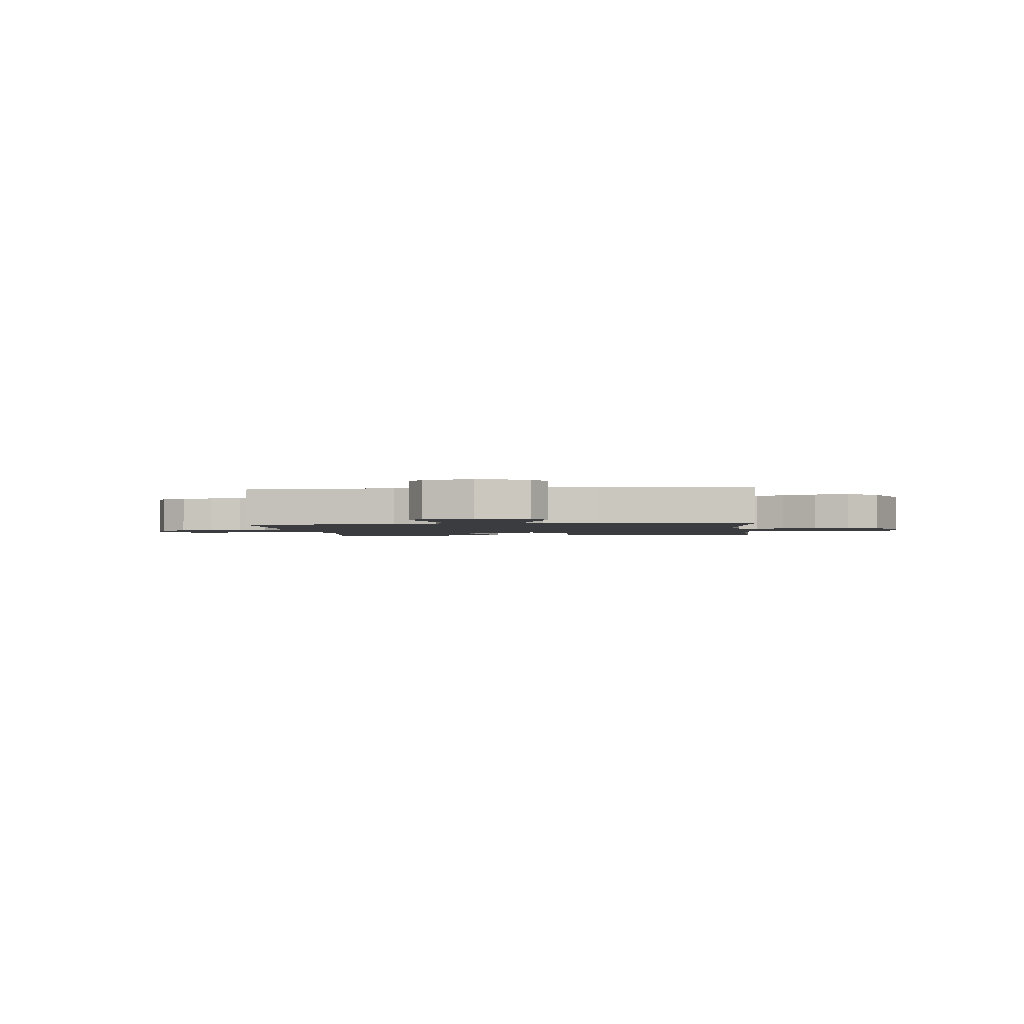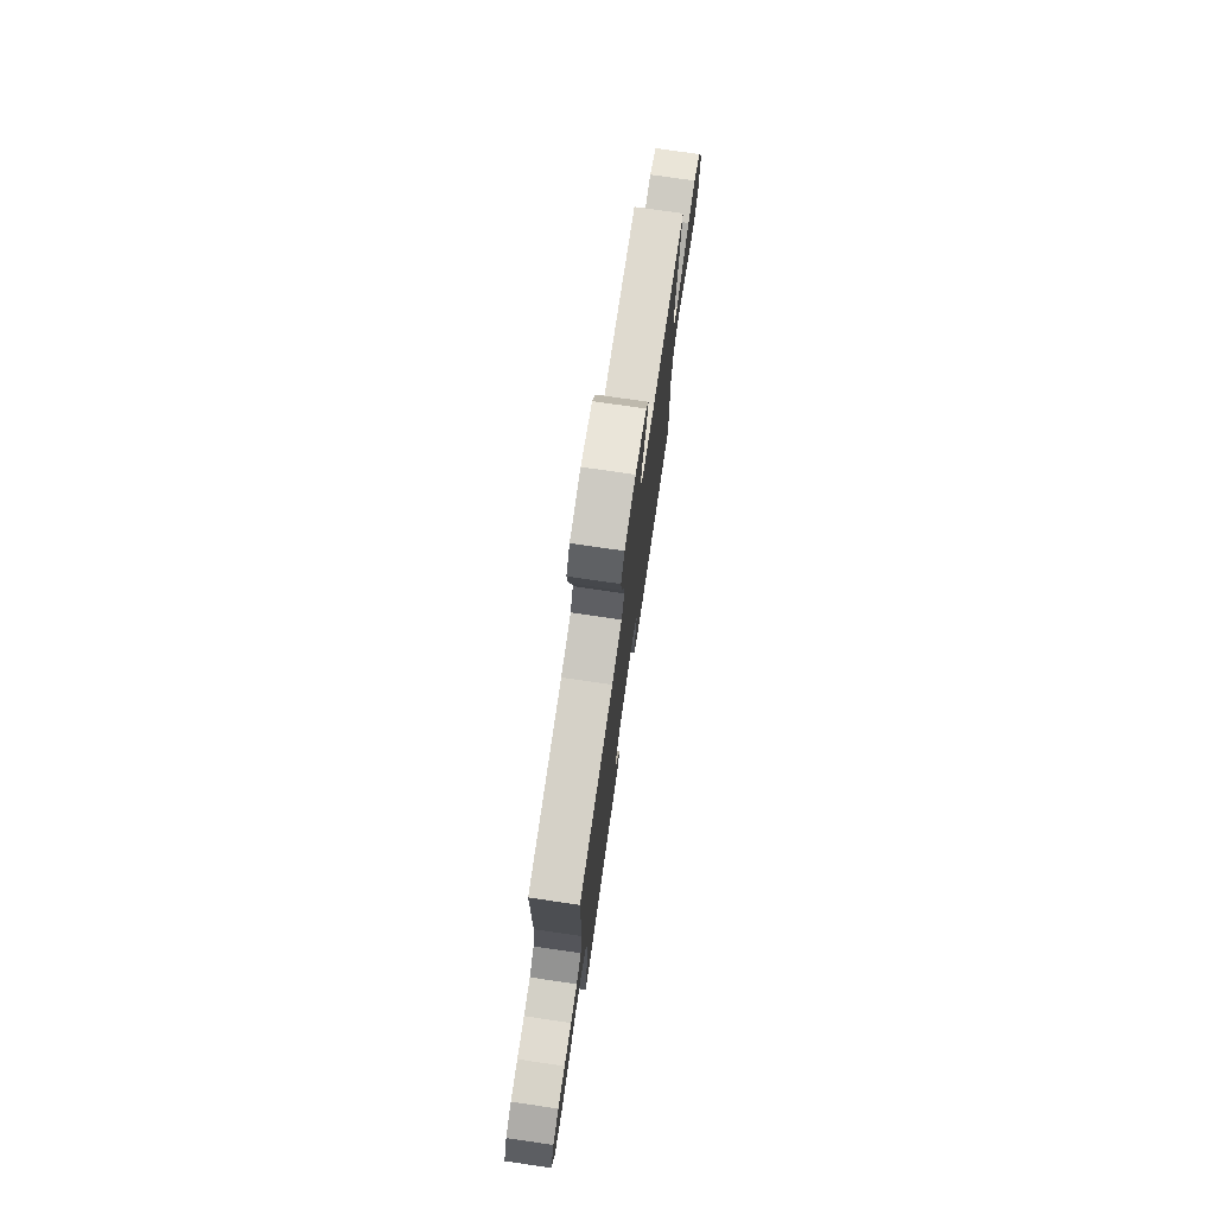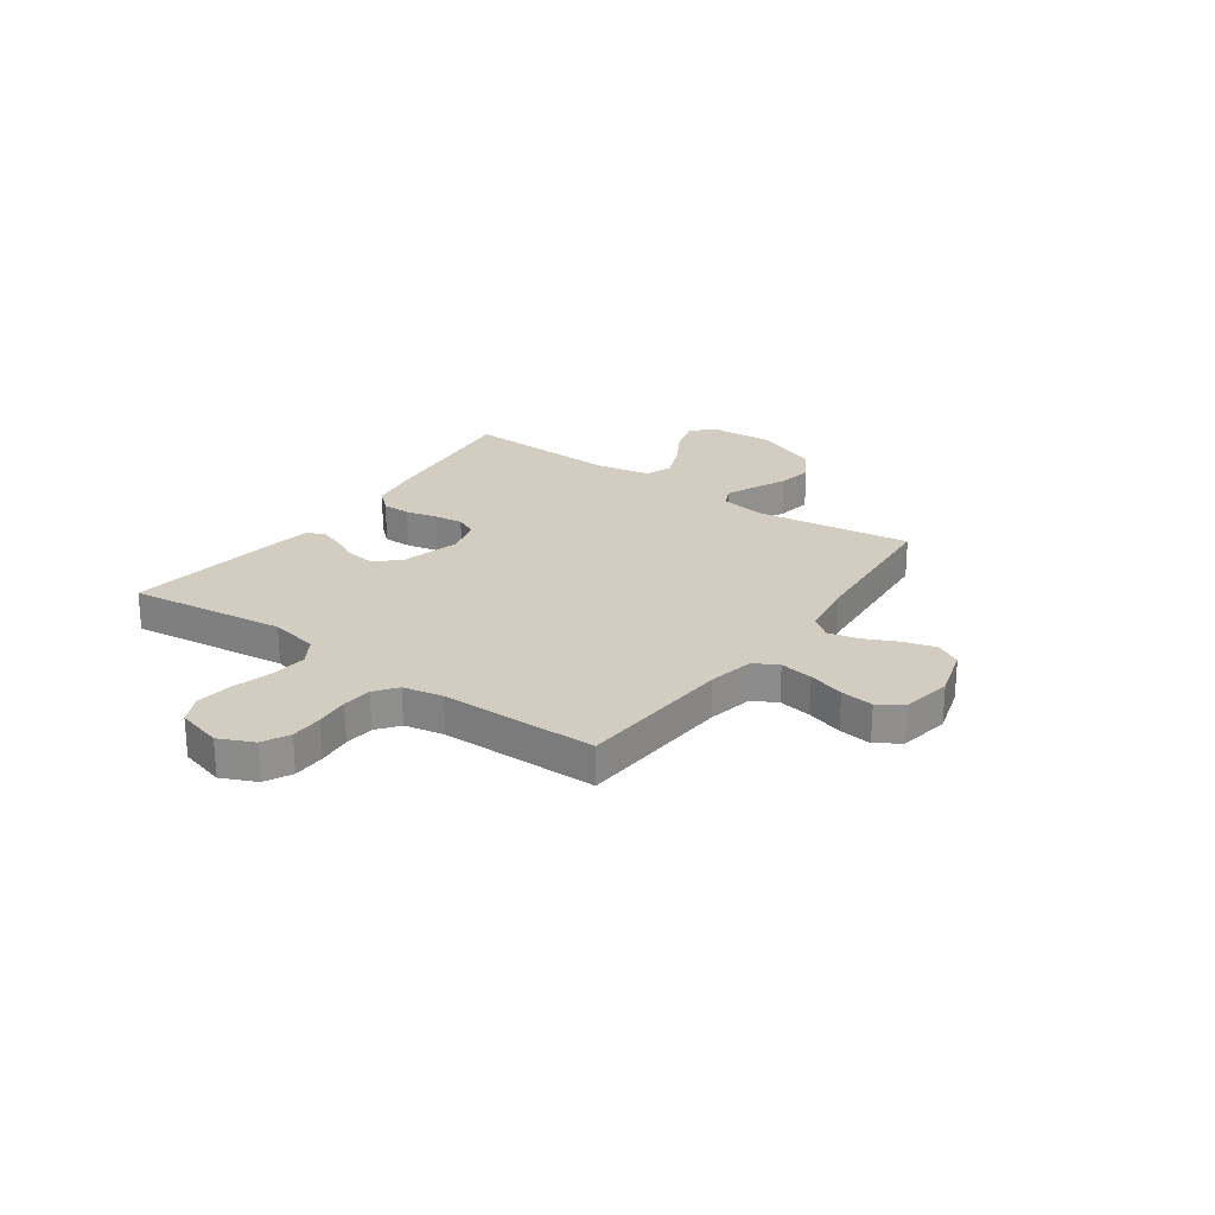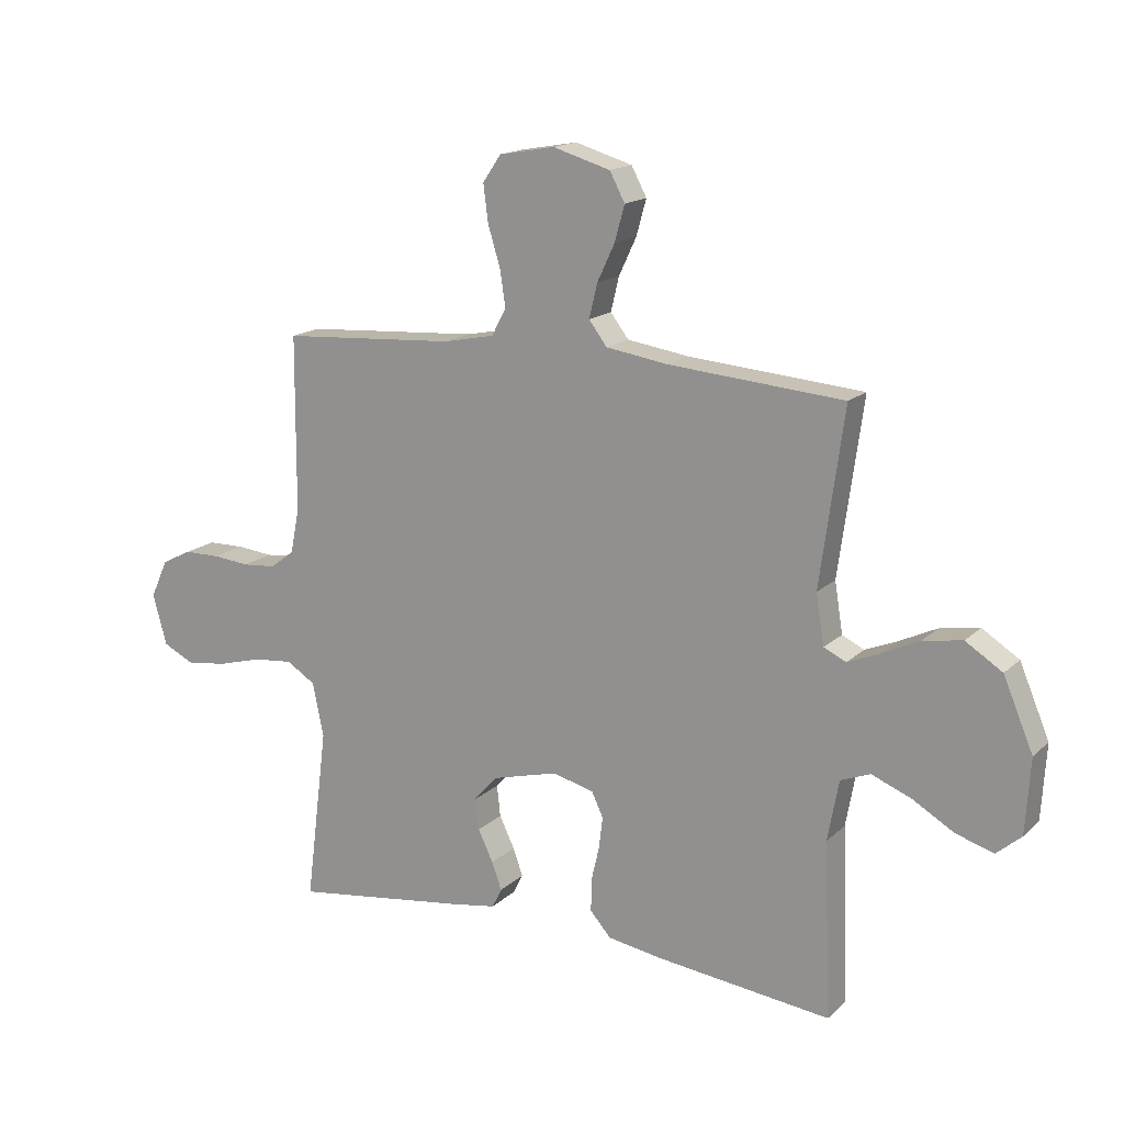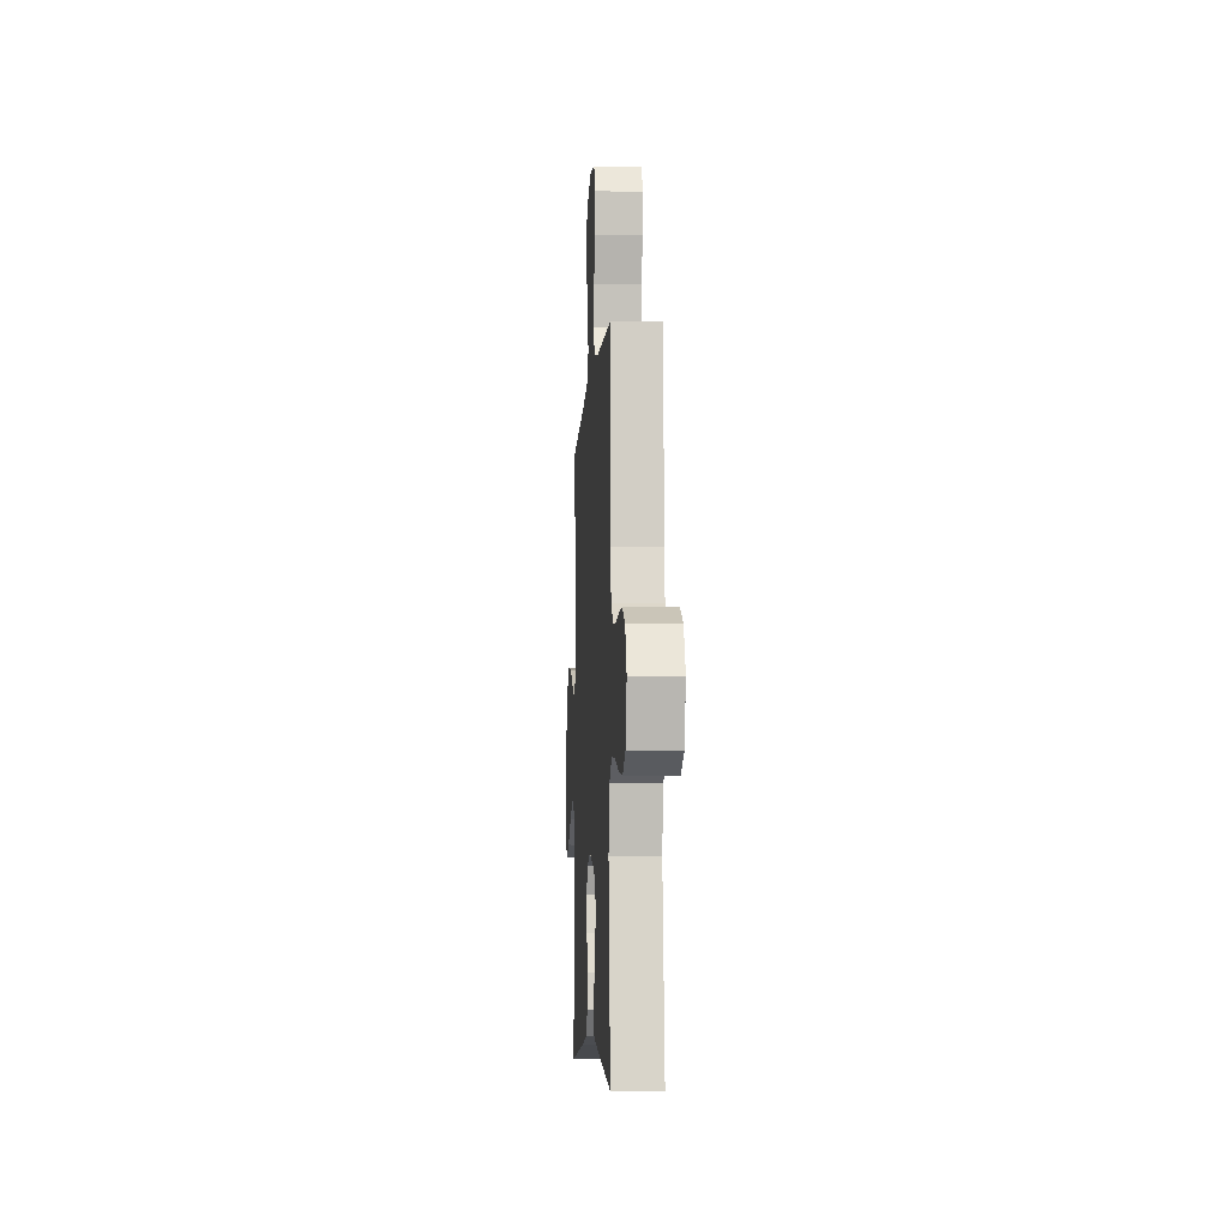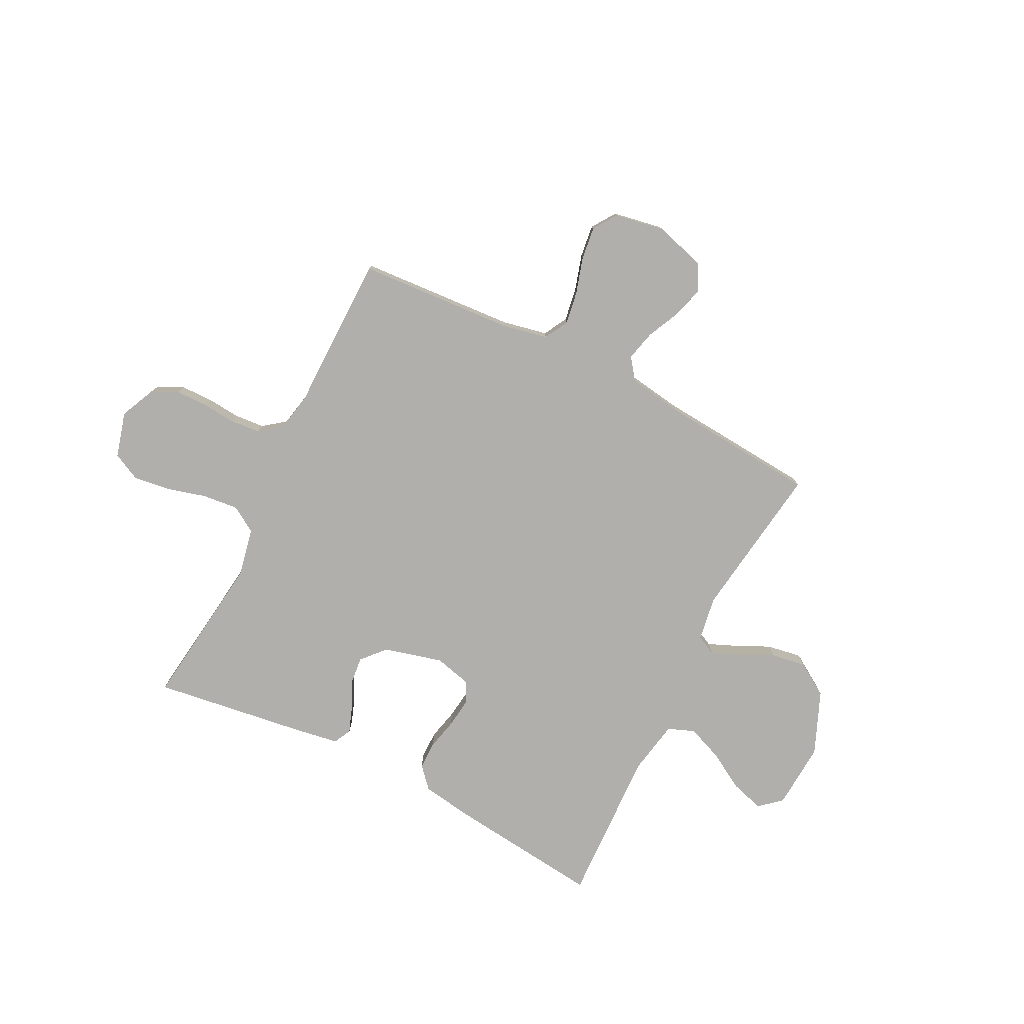
<metadata>
{"format":"obj","ext":"obj","renderer":"f3d","projection":"perspective","resolution":1024,"background":"white","views":[{"elev":-2.0,"azim":6.2,"up":"+Y"},{"elev":75.6,"azim":-81.7,"up":"+Z"},{"elev":24.5,"azim":-54.6,"up":"+Y"},{"elev":16.2,"azim":29.8,"up":"+Z"},{"elev":-6.8,"azim":-93.5,"up":"+Z"},{"elev":-78.3,"azim":-26.8,"up":"+Y"}]}
</metadata>
<code>
v 0.5 0.07 -0.5
v 0.2 0.07 -0.466
v 0.106 0.07 -0.451
v 0.07 0.07 -0.411
v 0.07 0.07 -0.357
v 0.084 0.07 -0.297
v 0.091 0.07 -0.241
v 0.071 0.07 -0.199
v 0 0.07 -0.181
v -0.113 0.07 -0.211
v -0.153 0.07 -0.256
v -0.147 0.07 -0.31
v -0.121 0.07 -0.364
v -0.104 0.07 -0.411
v -0.121 0.07 -0.445
v -0.2 0.07 -0.458
v -0.5 0.07 -0.5
v -0.462 0.07 -0.2
v -0.481 0.07 -0.107
v -0.531 0.07 -0.076
v -0.6 0.07 -0.083
v -0.676 0.07 -0.104
v -0.746 0.07 -0.113
v -0.799 0.07 -0.087
v -0.823 0.07 0
v -0.793 0.07 0.066
v -0.742 0.07 0.092
v -0.68 0.07 0.093
v -0.616 0.07 0.087
v -0.559 0.07 0.092
v -0.517 0.07 0.124
v -0.502 0.07 0.2
v -0.5 0.07 0.5
v -0.2 0.07 0.52
v -0.113 0.07 0.538
v -0.088 0.07 0.584
v -0.098 0.07 0.647
v -0.119 0.07 0.716
v -0.127 0.07 0.779
v -0.096 0.07 0.825
v 0 0.07 0.842
v 0.098 0.07 0.813
v 0.124 0.07 0.764
v 0.107 0.07 0.703
v 0.077 0.07 0.639
v 0.063 0.07 0.581
v 0.094 0.07 0.54
v 0.2 0.07 0.524
v 0.5 0.07 0.5
v 0.459 0.07 0.2
v 0.473 0.07 0.114
v 0.511 0.07 0.096
v 0.566 0.07 0.119
v 0.631 0.07 0.15
v 0.698 0.07 0.161
v 0.761 0.07 0.121
v 0.812 0.07 0
v 0.804 0.07 -0.128
v 0.762 0.07 -0.164
v 0.698 0.07 -0.145
v 0.626 0.07 -0.103
v 0.558 0.07 -0.076
v 0.507 0.07 -0.096
v 0.488 0.07 -0.2
v 0.5 0 -0.5
v 0.2 0 -0.466
v 0.106 0 -0.451
v 0.07 0 -0.411
v 0.07 0 -0.357
v 0.084 0 -0.297
v 0.091 0 -0.241
v 0.071 0 -0.199
v 0 0 -0.181
v -0.113 0 -0.211
v -0.153 0 -0.256
v -0.147 0 -0.31
v -0.121 0 -0.364
v -0.104 0 -0.411
v -0.121 0 -0.445
v -0.2 0 -0.458
v -0.5 0 -0.5
v -0.462 0 -0.2
v -0.481 0 -0.107
v -0.531 0 -0.076
v -0.6 0 -0.083
v -0.676 0 -0.104
v -0.746 0 -0.113
v -0.799 0 -0.087
v -0.823 0 0
v -0.793 0 0.066
v -0.742 0 0.092
v -0.68 0 0.093
v -0.616 0 0.087
v -0.559 0 0.092
v -0.517 0 0.124
v -0.502 0 0.2
v -0.5 0 0.5
v -0.2 0 0.52
v -0.113 0 0.538
v -0.088 0 0.584
v -0.098 0 0.647
v -0.119 0 0.716
v -0.127 0 0.779
v -0.096 0 0.825
v 0 0 0.842
v 0.098 0 0.813
v 0.124 0 0.764
v 0.107 0 0.703
v 0.077 0 0.639
v 0.063 0 0.581
v 0.094 0 0.54
v 0.2 0 0.524
v 0.5 0 0.5
v 0.459 0 0.2
v 0.473 0 0.114
v 0.511 0 0.096
v 0.566 0 0.119
v 0.631 0 0.15
v 0.698 0 0.161
v 0.761 0 0.121
v 0.812 0 0
v 0.804 0 -0.128
v 0.762 0 -0.164
v 0.698 0 -0.145
v 0.626 0 -0.103
v 0.558 0 -0.076
v 0.507 0 -0.096
v 0.488 0 -0.2
f 58 59 60 61
f 58 61 62
f 57 58 62
f 56 57 62
f 53 54 55 56
f 52 53 56 62
f 51 52 62 63
f 48 49 50
f 47 48 50 51
f 42 43 44 45
f 42 45 46
f 41 42 46
f 40 41 46
f 37 38 39 40
f 36 37 40 46
f 35 36 46 47
f 32 33 34
f 31 32 34 35
f 26 27 28 29
f 26 29 30
f 25 26 30
f 24 25 30
f 21 22 23 24
f 20 21 24 30
f 19 20 30 31
f 15 16 17 18
f 12 13 14 15
f 12 15 18 19
f 3 4 5 6
f 3 6 7
f 64 1 2 3
f 64 3 7
f 63 64 7 8
f 51 63 8 9
f 47 51 9 10
f 35 47 10 11
f 31 35 11
f 11 12 19 31
f 125 124 123 122
f 126 125 122
f 126 122 121
f 126 121 120
f 120 119 118 117
f 126 120 117 116
f 127 126 116 115
f 114 113 112
f 115 114 112 111
f 109 108 107 106
f 110 109 106
f 110 106 105
f 110 105 104
f 104 103 102 101
f 110 104 101 100
f 111 110 100 99
f 98 97 96
f 99 98 96 95
f 93 92 91 90
f 94 93 90
f 94 90 89
f 94 89 88
f 88 87 86 85
f 94 88 85 84
f 95 94 84 83
f 82 81 80 79
f 79 78 77 76
f 83 82 79 76
f 70 69 68 67
f 71 70 67
f 67 66 65 128
f 71 67 128
f 72 71 128 127
f 73 72 127 115
f 74 73 115 111
f 75 74 111 99
f 75 99 95
f 95 83 76 75
f 1 65 66 2
f 2 66 67 3
f 3 67 68 4
f 4 68 69 5
f 5 69 70 6
f 6 70 71 7
f 7 71 72 8
f 8 72 73 9
f 9 73 74 10
f 10 74 75 11
f 11 75 76 12
f 12 76 77 13
f 13 77 78 14
f 14 78 79 15
f 15 79 80 16
f 16 80 81 17
f 17 81 82 18
f 18 82 83 19
f 19 83 84 20
f 20 84 85 21
f 21 85 86 22
f 22 86 87 23
f 23 87 88 24
f 24 88 89 25
f 25 89 90 26
f 26 90 91 27
f 27 91 92 28
f 28 92 93 29
f 29 93 94 30
f 30 94 95 31
f 31 95 96 32
f 32 96 97 33
f 33 97 98 34
f 34 98 99 35
f 35 99 100 36
f 36 100 101 37
f 37 101 102 38
f 38 102 103 39
f 39 103 104 40
f 40 104 105 41
f 41 105 106 42
f 42 106 107 43
f 43 107 108 44
f 44 108 109 45
f 45 109 110 46
f 46 110 111 47
f 47 111 112 48
f 48 112 113 49
f 49 113 114 50
f 50 114 115 51
f 51 115 116 52
f 52 116 117 53
f 53 117 118 54
f 54 118 119 55
f 55 119 120 56
f 56 120 121 57
f 57 121 122 58
f 58 122 123 59
f 59 123 124 60
f 60 124 125 61
f 61 125 126 62
f 62 126 127 63
f 63 127 128 64
f 64 128 65 1

</code>
